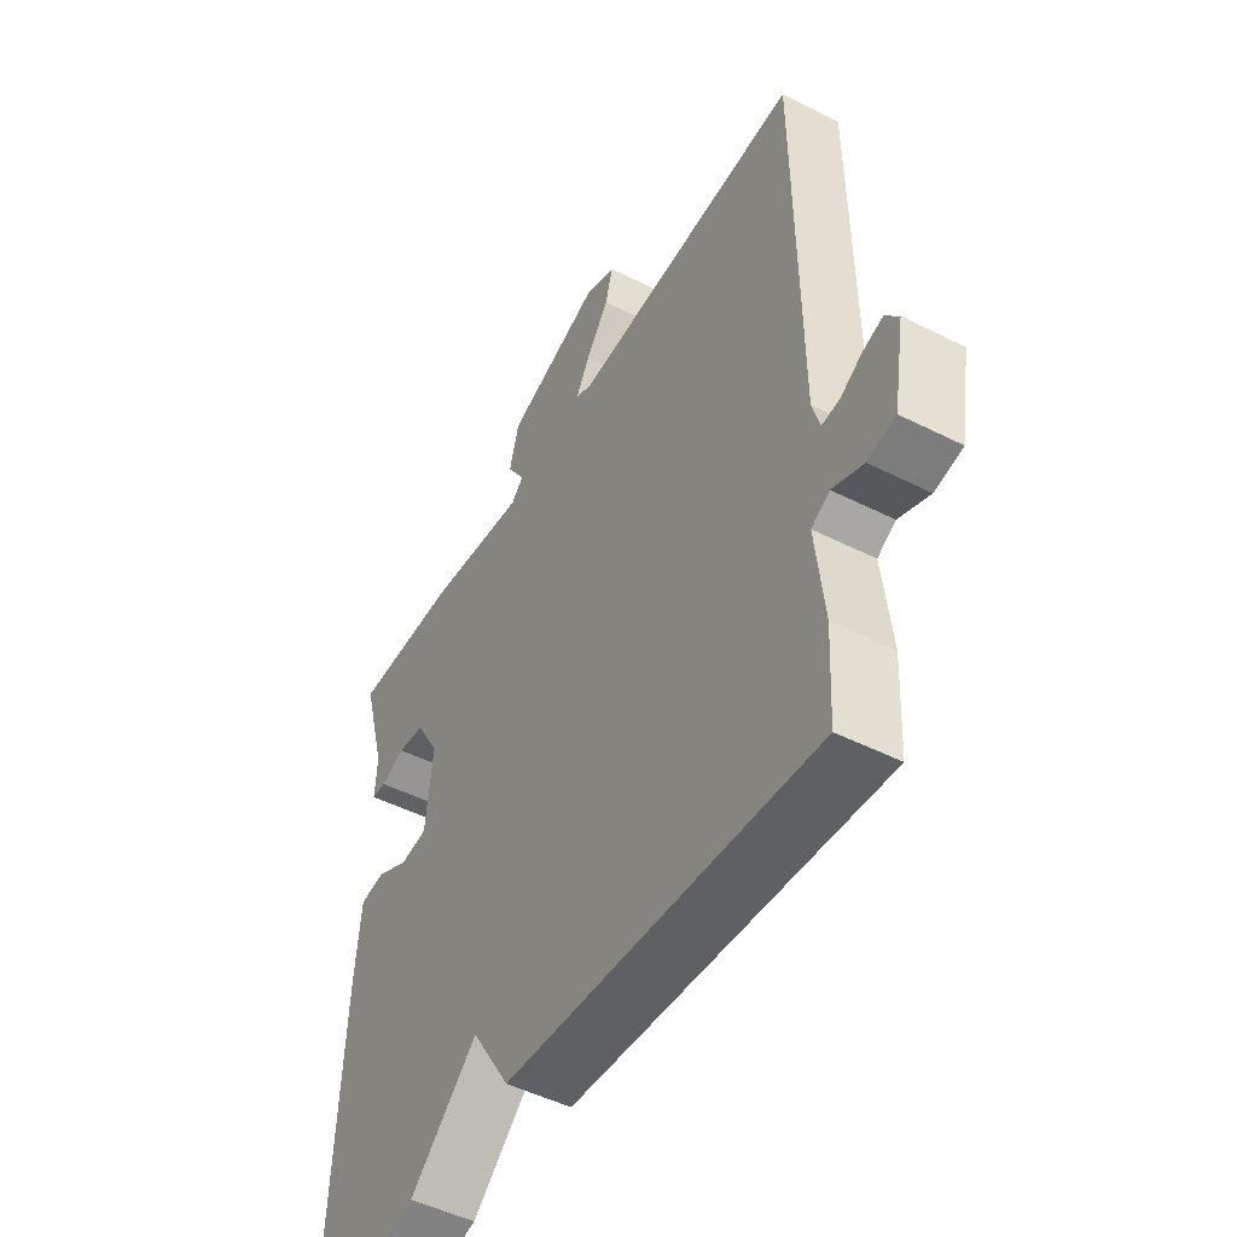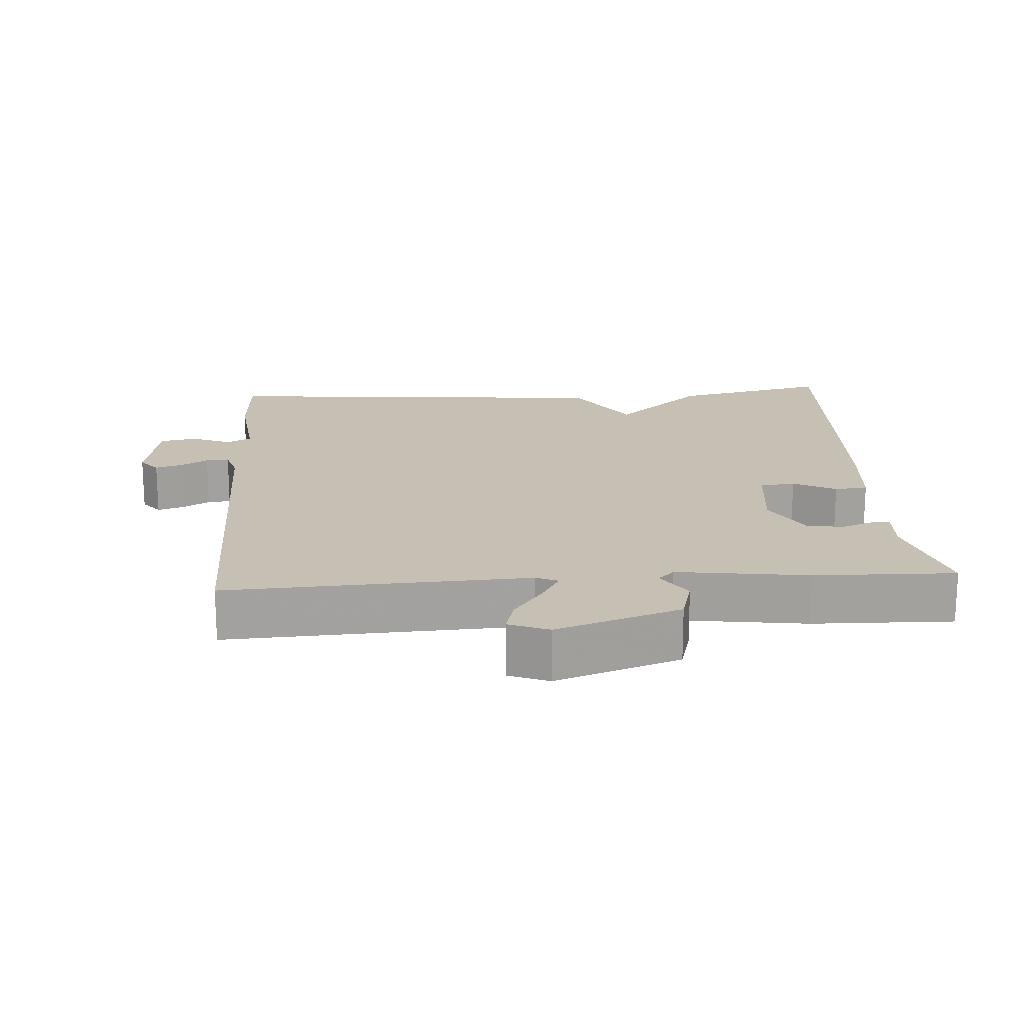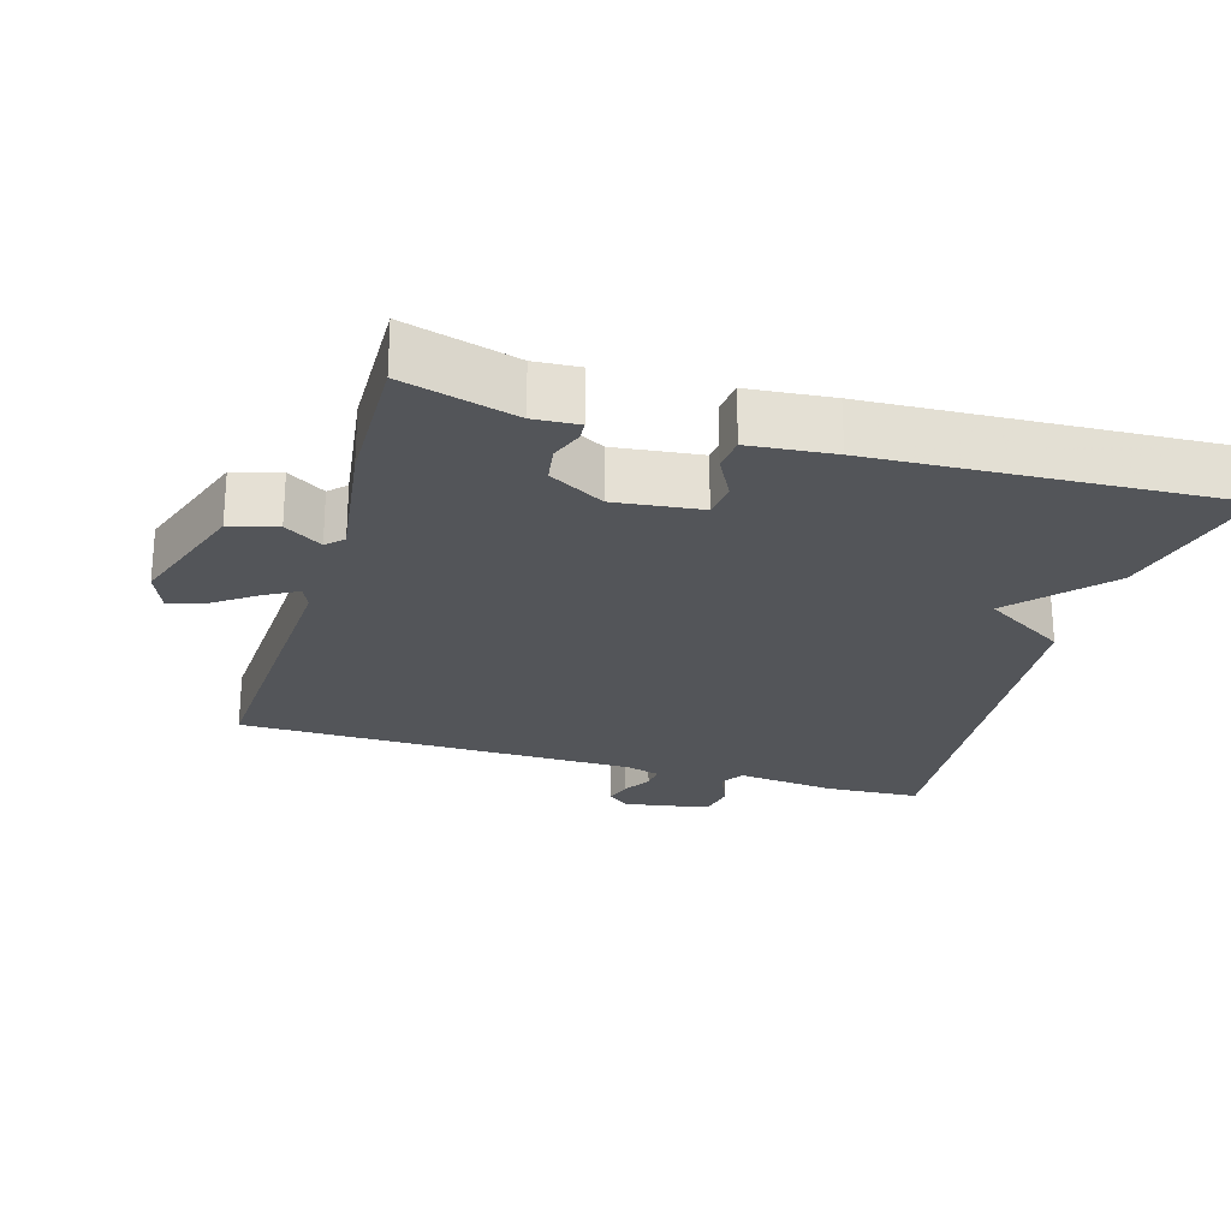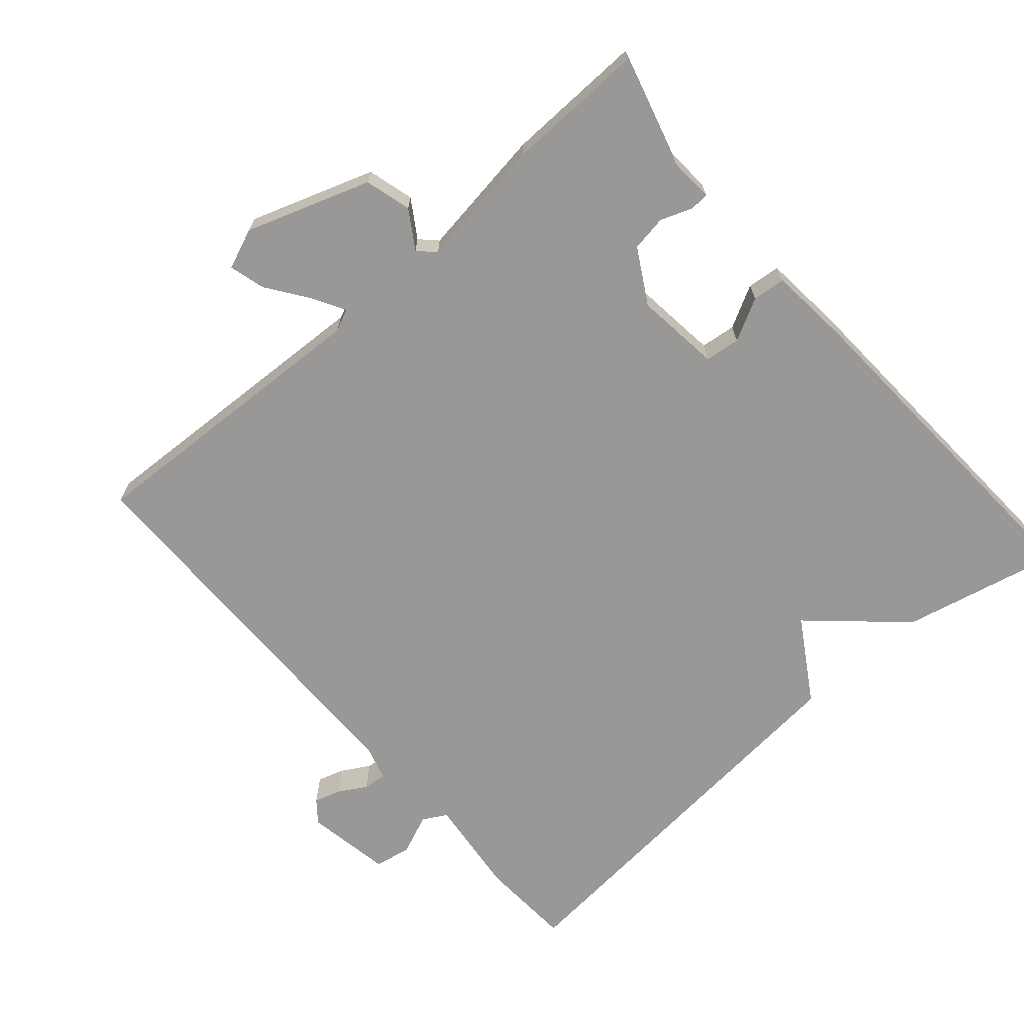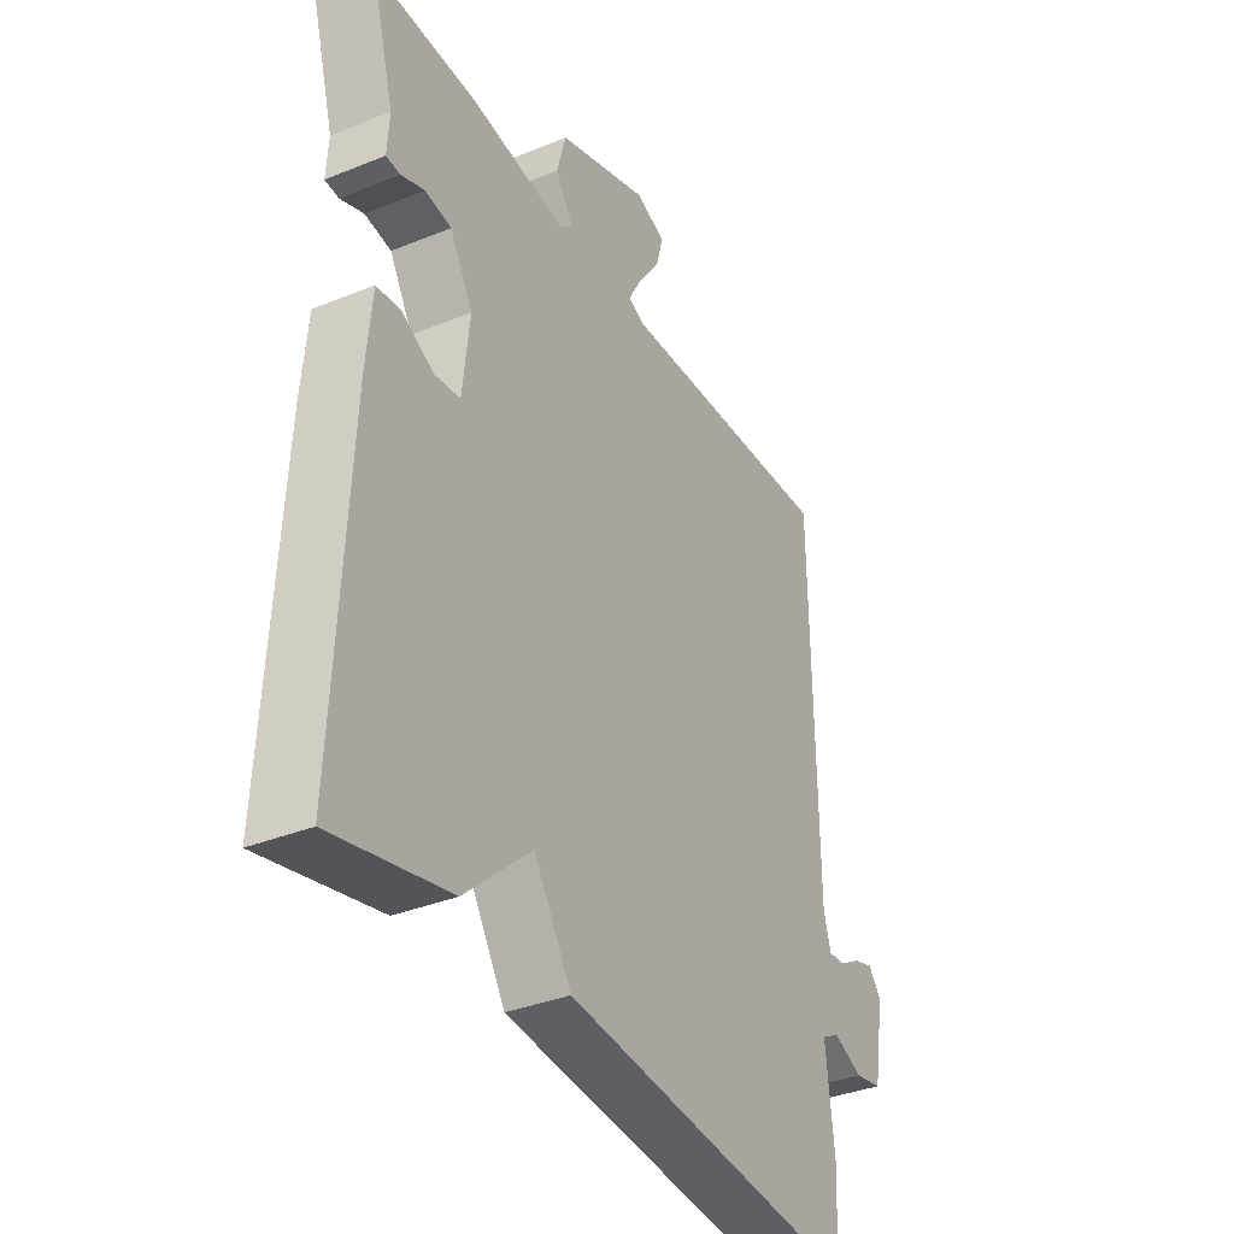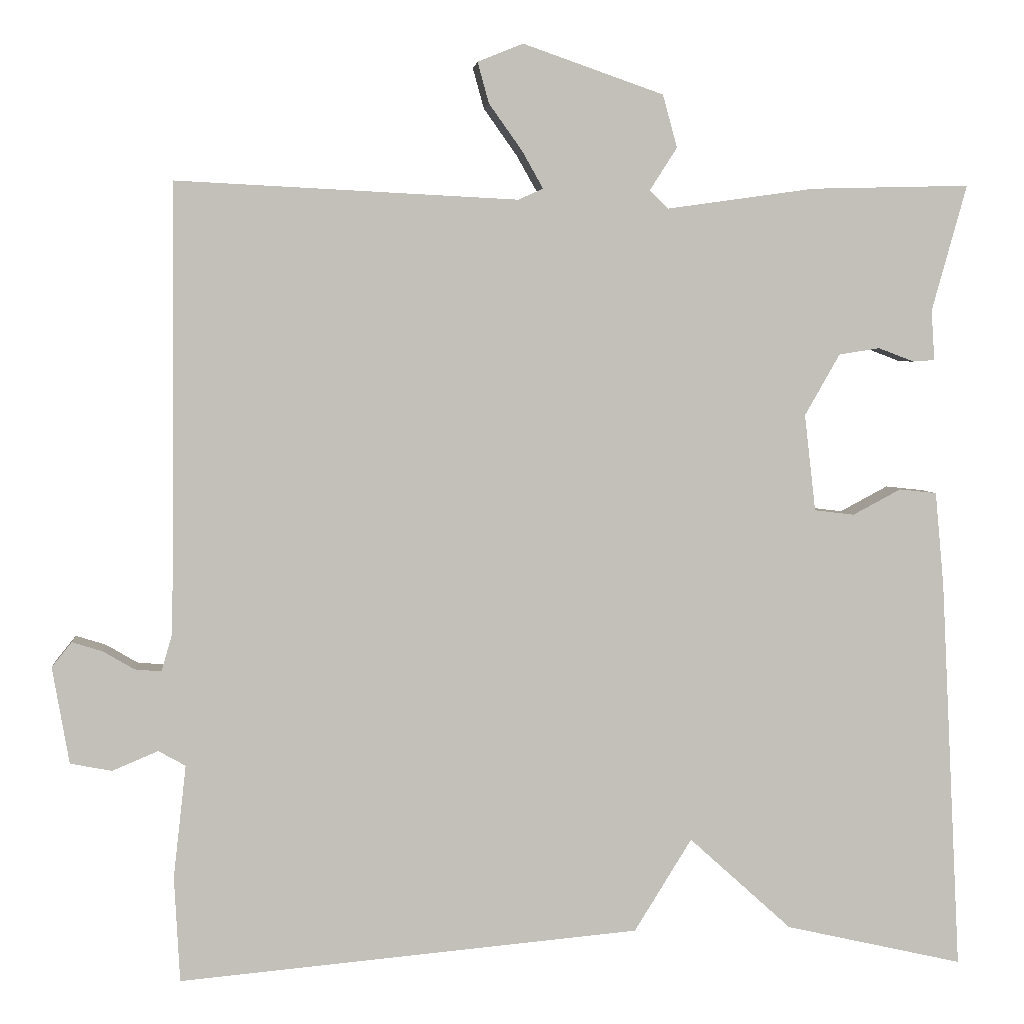
<metadata>
{"format":"obj","ext":"obj","renderer":"f3d","projection":"perspective","resolution":1024,"background":"white","views":[{"elev":-49.0,"azim":-119.3,"up":"+Z"},{"elev":18.1,"azim":-3.9,"up":"+Y"},{"elev":-24.2,"azim":73.5,"up":"+Y"},{"elev":-68.7,"azim":41.2,"up":"+Y"},{"elev":-35.8,"azim":118.1,"up":"+Z"},{"elev":3.7,"azim":-5.7,"up":"+Z"}]}
</metadata>
<code>
v -0.5 0.07 -0.5
v -0.507 0.07 -0.368
v -0.491 0.07 -0.227
v -0.525 0.07 -0.208
v -0.582 0.07 -0.232
v -0.634 0.07 -0.222
v -0.655 0.07 -0.101
v -0.63 0.07 -0.07
v -0.592 0.07 -0.082
v -0.553 0.07 -0.105
v -0.52 0.07 -0.108
v -0.506 0.07 -0.06
v -0.5 0.07 0.5
v -0.073 0.07 0.479
v -0.042 0.07 0.493
v -0.068 0.07 0.539
v -0.11 0.07 0.598
v -0.124 0.07 0.649
v -0.067 0.07 0.672
v 0.109 0.07 0.611
v 0.127 0.07 0.545
v 0.093 0.07 0.492
v 0.116 0.07 0.469
v 0.301 0.07 0.495
v 0.5 0.07 0.5
v 0.456 0.07 0.342
v 0.46 0.07 0.279
v 0.433 0.07 0.277
v 0.388 0.07 0.294
v 0.337 0.07 0.286
v 0.293 0.07 0.209
v 0.307 0.07 0.088
v 0.357 0.07 0.082
v 0.417 0.07 0.114
v 0.464 0.07 0.109
v 0.475 0.07 -0.009
v 0.5 0.07 -0.5
v 0.277 0.07 -0.449
v 0.149 0.07 -0.333
v 0.077 0.07 -0.449
v -0.5 0 -0.5
v -0.507 0 -0.368
v -0.491 0 -0.227
v -0.525 0 -0.208
v -0.582 0 -0.232
v -0.634 0 -0.222
v -0.655 0 -0.101
v -0.63 0 -0.07
v -0.592 0 -0.082
v -0.553 0 -0.105
v -0.52 0 -0.108
v -0.506 0 -0.06
v -0.5 0 0.5
v -0.073 0 0.479
v -0.042 0 0.493
v -0.068 0 0.539
v -0.11 0 0.598
v -0.124 0 0.649
v -0.067 0 0.672
v 0.109 0 0.611
v 0.127 0 0.545
v 0.093 0 0.492
v 0.116 0 0.469
v 0.301 0 0.495
v 0.5 0 0.5
v 0.456 0 0.342
v 0.46 0 0.279
v 0.433 0 0.277
v 0.388 0 0.294
v 0.337 0 0.286
v 0.293 0 0.209
v 0.307 0 0.088
v 0.357 0 0.082
v 0.417 0 0.114
v 0.464 0 0.109
v 0.475 0 -0.009
v 0.5 0 -0.5
v 0.277 0 -0.449
v 0.149 0 -0.333
v 0.077 0 -0.449
f 1 2 3
f 40 1 3
f 39 40 3
f 37 38 39
f 36 37 39
f 35 36 39
f 34 35 39
f 33 34 39
f 39 3 4
f 33 39 4
f 32 33 4
f 31 32 4
f 4 5 6
f 31 4 6
f 30 31 6
f 26 27 28 29
f 26 29 30
f 25 26 30
f 24 25 30
f 23 24 30
f 20 21 22
f 19 20 22
f 18 19 22
f 17 18 22
f 16 17 22
f 15 16 22 23
f 14 15 23 30
f 12 13 14 30
f 8 9 10
f 7 8 10
f 6 7 10
f 6 10 11
f 30 6 11
f 11 12 30
f 43 42 41
f 43 41 80
f 43 80 79
f 79 78 77
f 79 77 76
f 79 76 75
f 79 75 74
f 79 74 73
f 44 43 79
f 44 79 73
f 44 73 72
f 44 72 71
f 46 45 44
f 46 44 71
f 46 71 70
f 69 68 67 66
f 70 69 66
f 70 66 65
f 70 65 64
f 70 64 63
f 62 61 60
f 62 60 59
f 62 59 58
f 62 58 57
f 62 57 56
f 63 62 56 55
f 70 63 55 54
f 70 54 53 52
f 50 49 48
f 50 48 47
f 50 47 46
f 51 50 46
f 51 46 70
f 70 52 51
f 1 41 42 2
f 2 42 43 3
f 3 43 44 4
f 4 44 45 5
f 5 45 46 6
f 6 46 47 7
f 7 47 48 8
f 8 48 49 9
f 9 49 50 10
f 10 50 51 11
f 11 51 52 12
f 12 52 53 13
f 13 53 54 14
f 14 54 55 15
f 15 55 56 16
f 16 56 57 17
f 17 57 58 18
f 18 58 59 19
f 19 59 60 20
f 20 60 61 21
f 21 61 62 22
f 22 62 63 23
f 23 63 64 24
f 24 64 65 25
f 25 65 66 26
f 26 66 67 27
f 27 67 68 28
f 28 68 69 29
f 29 69 70 30
f 30 70 71 31
f 31 71 72 32
f 32 72 73 33
f 33 73 74 34
f 34 74 75 35
f 35 75 76 36
f 36 76 77 37
f 37 77 78 38
f 38 78 79 39
f 39 79 80 40
f 40 80 41 1

</code>
